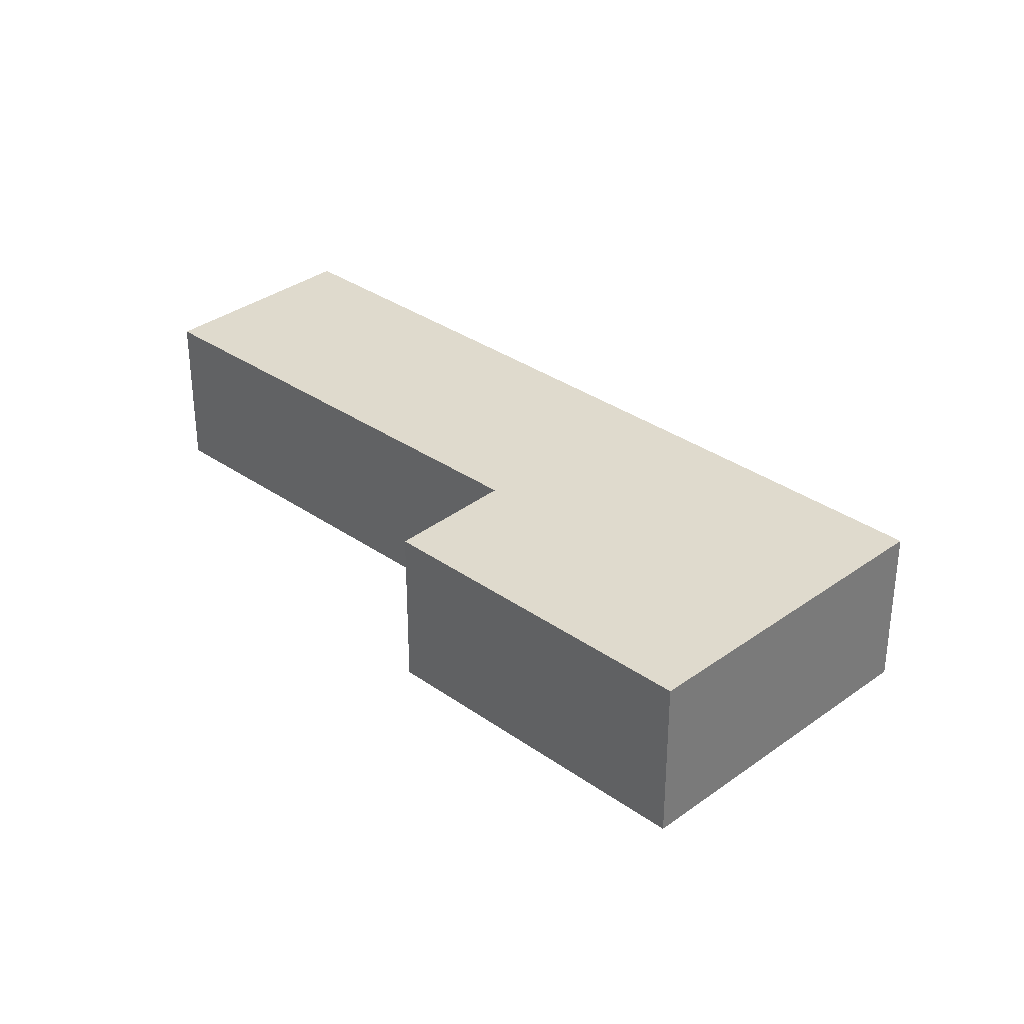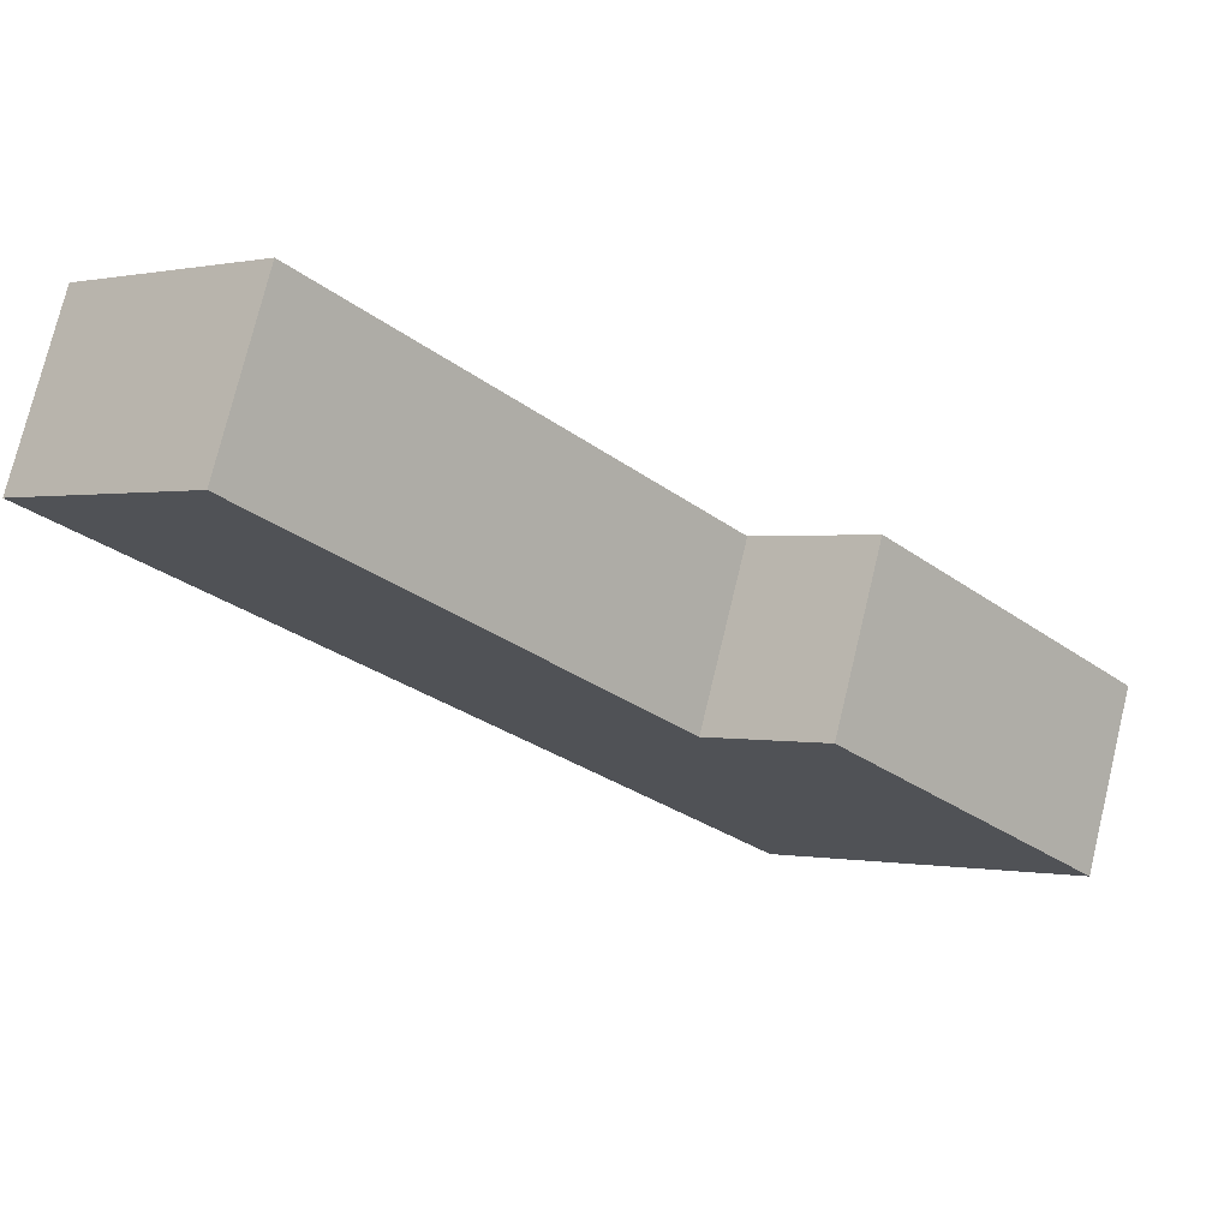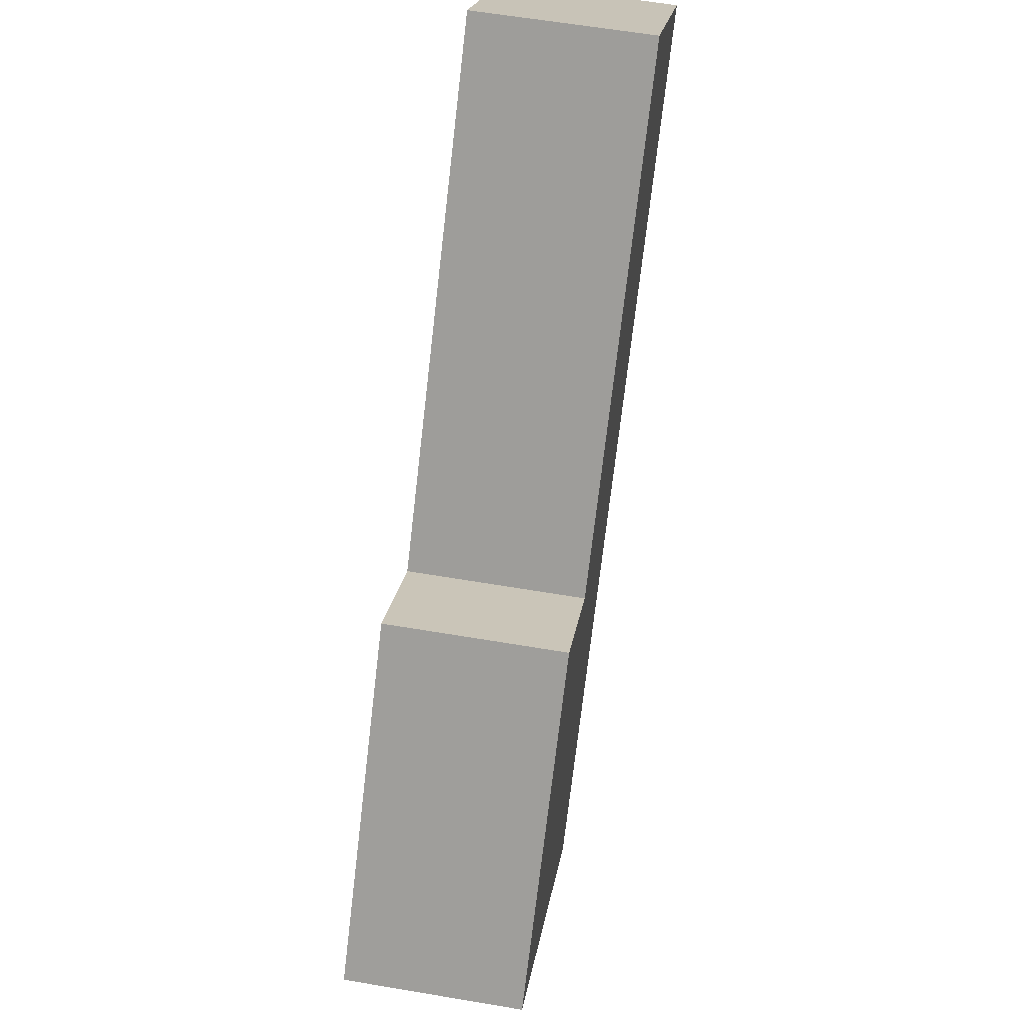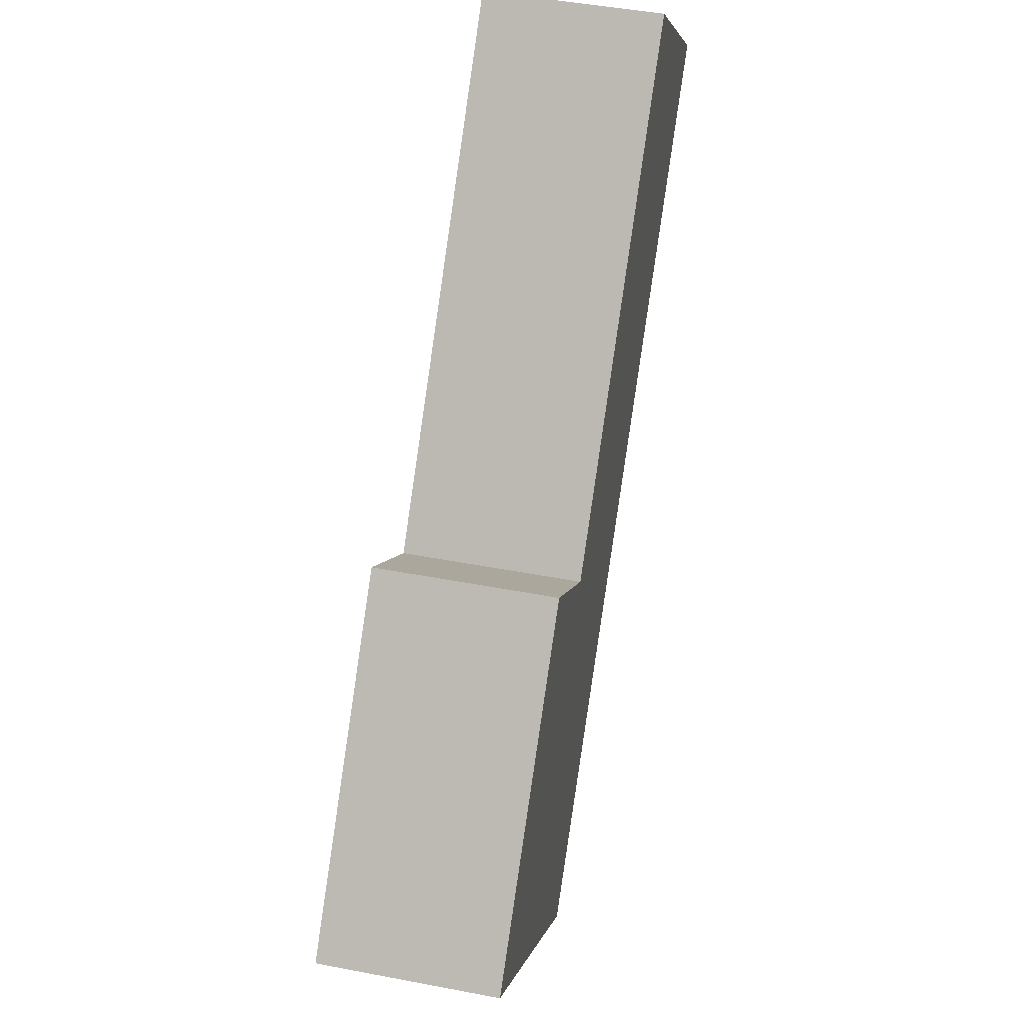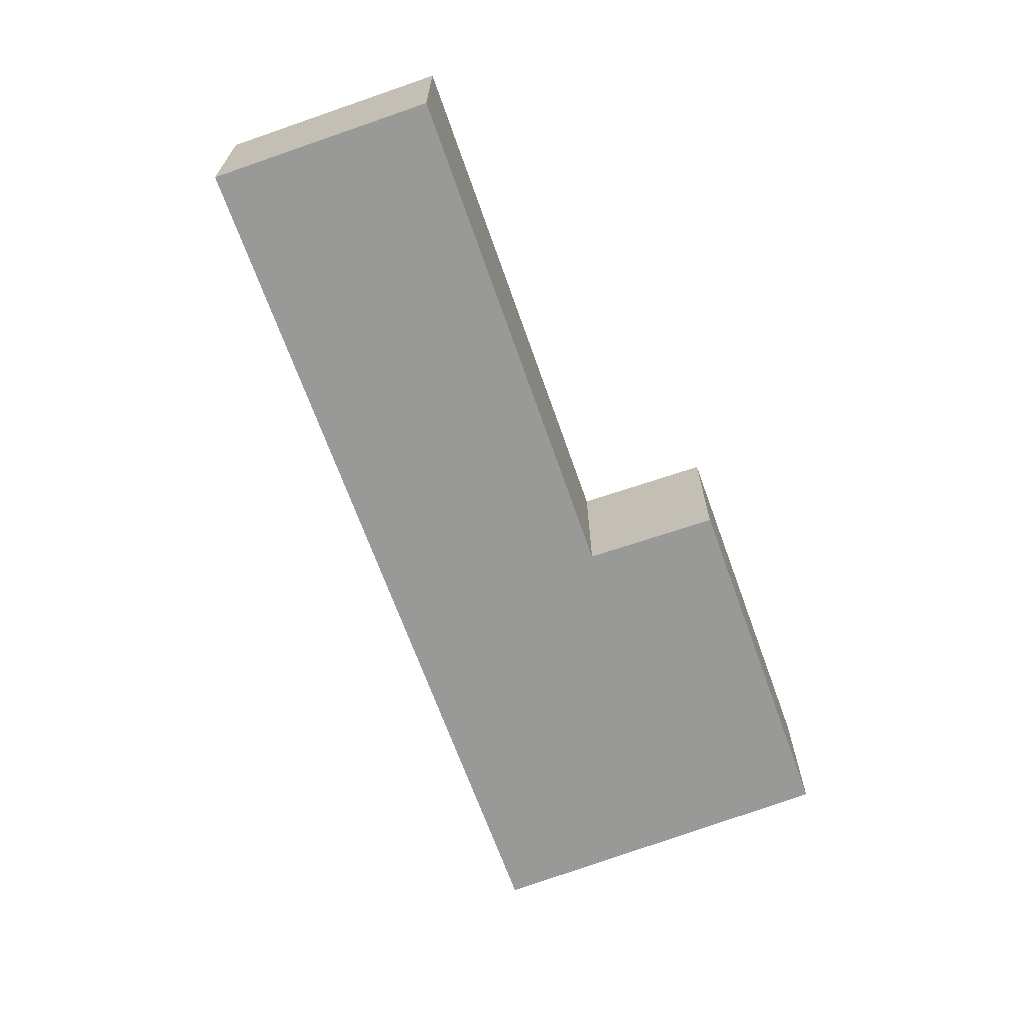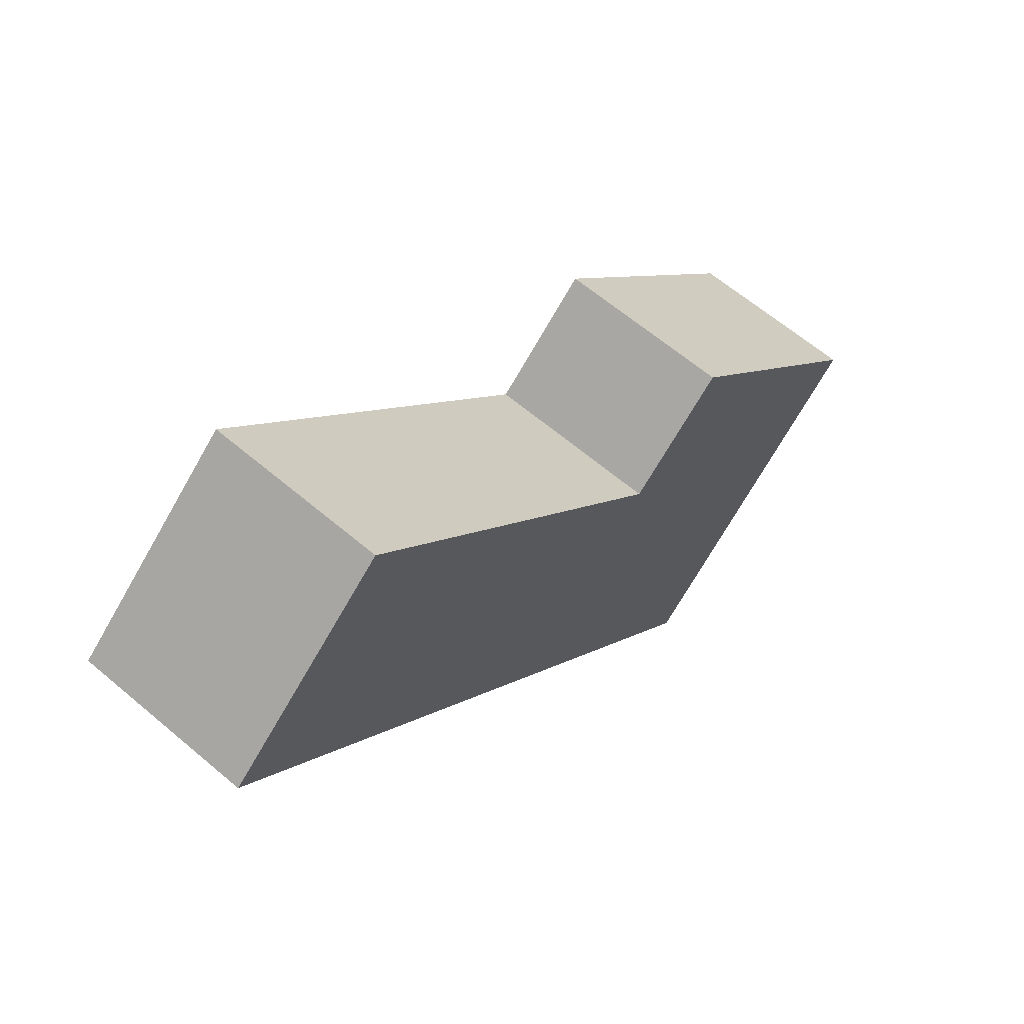
<metadata>
{"format":"obj","ext":"obj","renderer":"f3d","projection":"perspective","resolution":1024,"background":"white","views":[{"elev":32.9,"azim":92.5,"up":"+Y"},{"elev":75.3,"azim":13.6,"up":"+Z"},{"elev":59.9,"azim":99.9,"up":"+Z"},{"elev":45.6,"azim":102.5,"up":"+Z"},{"elev":-68.8,"azim":-21.9,"up":"+Y"},{"elev":62.5,"azim":-49.2,"up":"+Z"}]}
</metadata>
<code>
v  9.722 2.746 -10.82
v  10.1 2.746 -2.524
v  13.98 2.746 -6.879
v  8.432 2.746 -3.946
v  0 2.746 1.681e-16
v  2.813 2.746 2.454
v  10.1 1.545e-16 -2.524
v  13.98 4.212e-16 -6.879
v  2.813 -1.503e-16 2.454
v  8.432 2.416e-16 -3.946
v  9.722 6.625e-16 -10.82
v  0 0 0
g defaultobject
f 1 2 3
f 2 1 4
f 4 1 5
f 4 5 6
f 7 3 2
f 3 7 8
f 9 4 6
f 4 9 10
f 8 1 3
f 1 8 11
f 11 5 1
f 5 11 12
f 12 6 5
f 6 12 9
f 10 2 4
f 2 10 7
f 7 11 8
f 11 7 10
f 11 10 12
f 12 10 9

</code>
